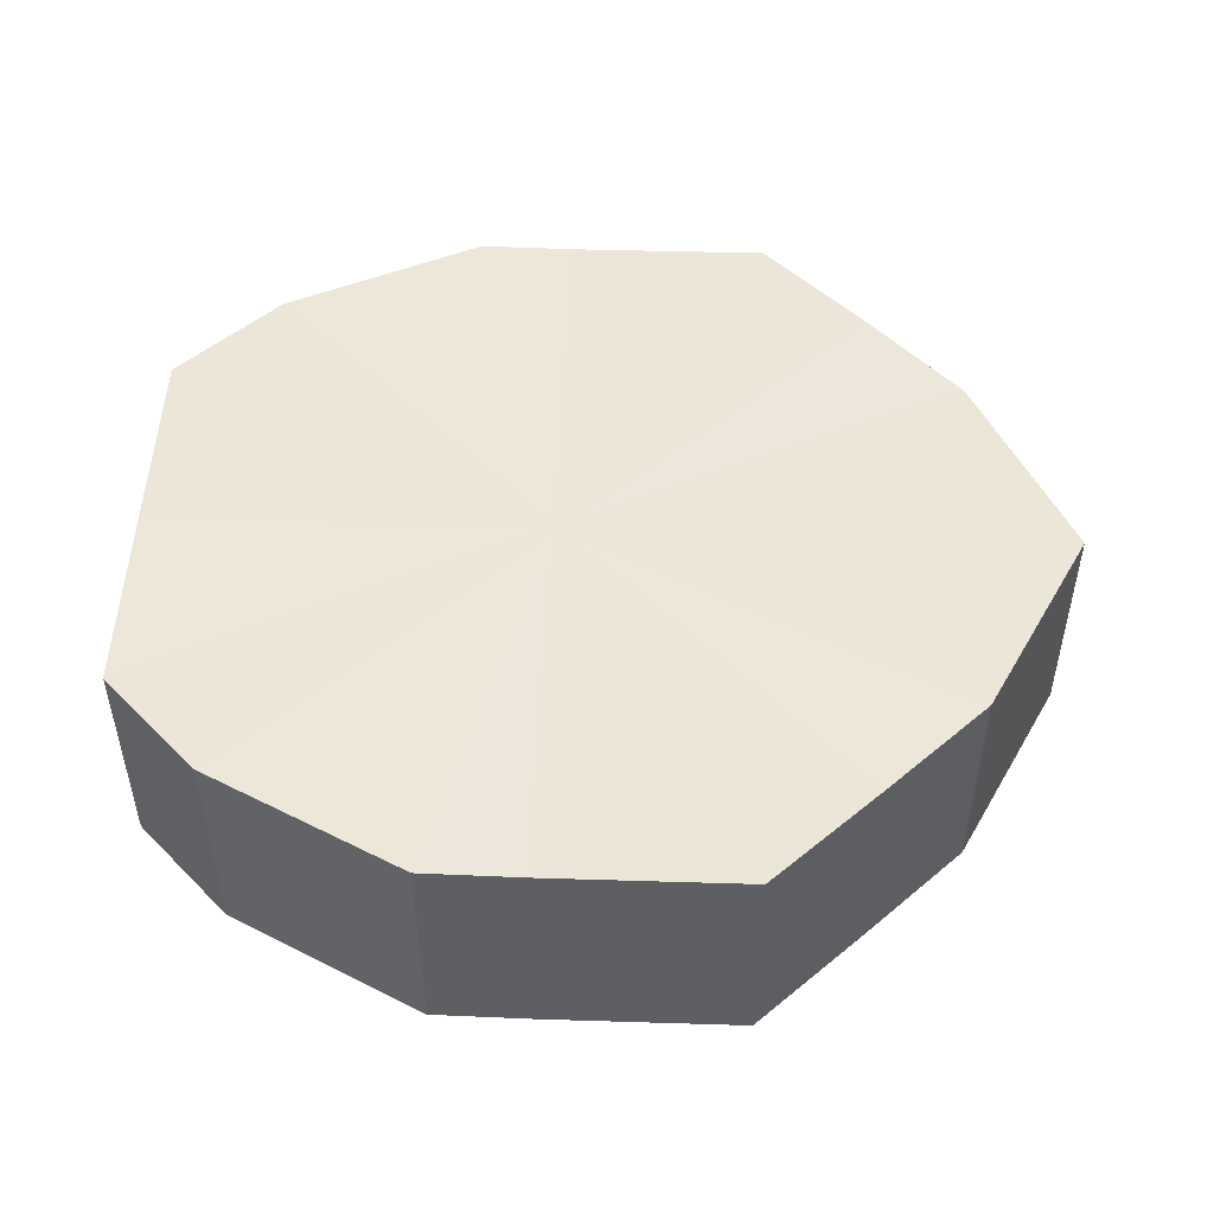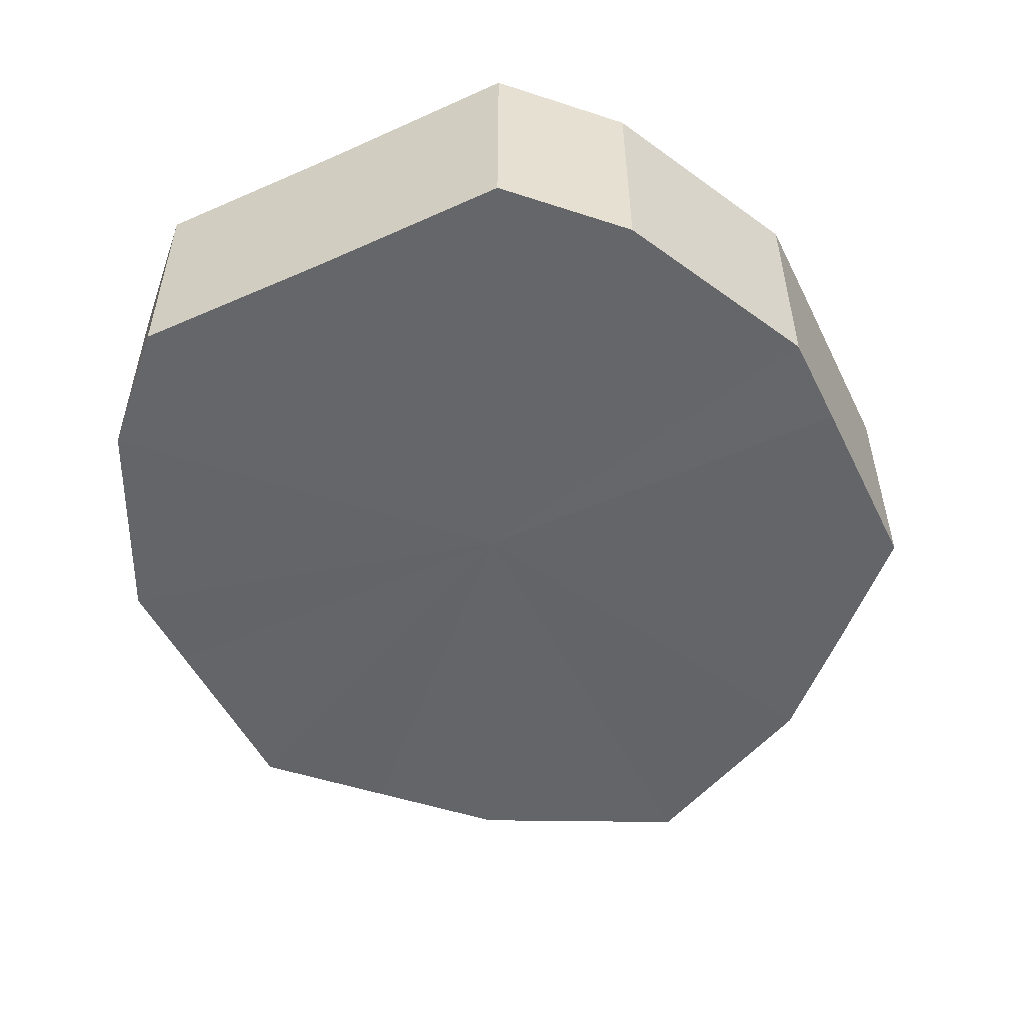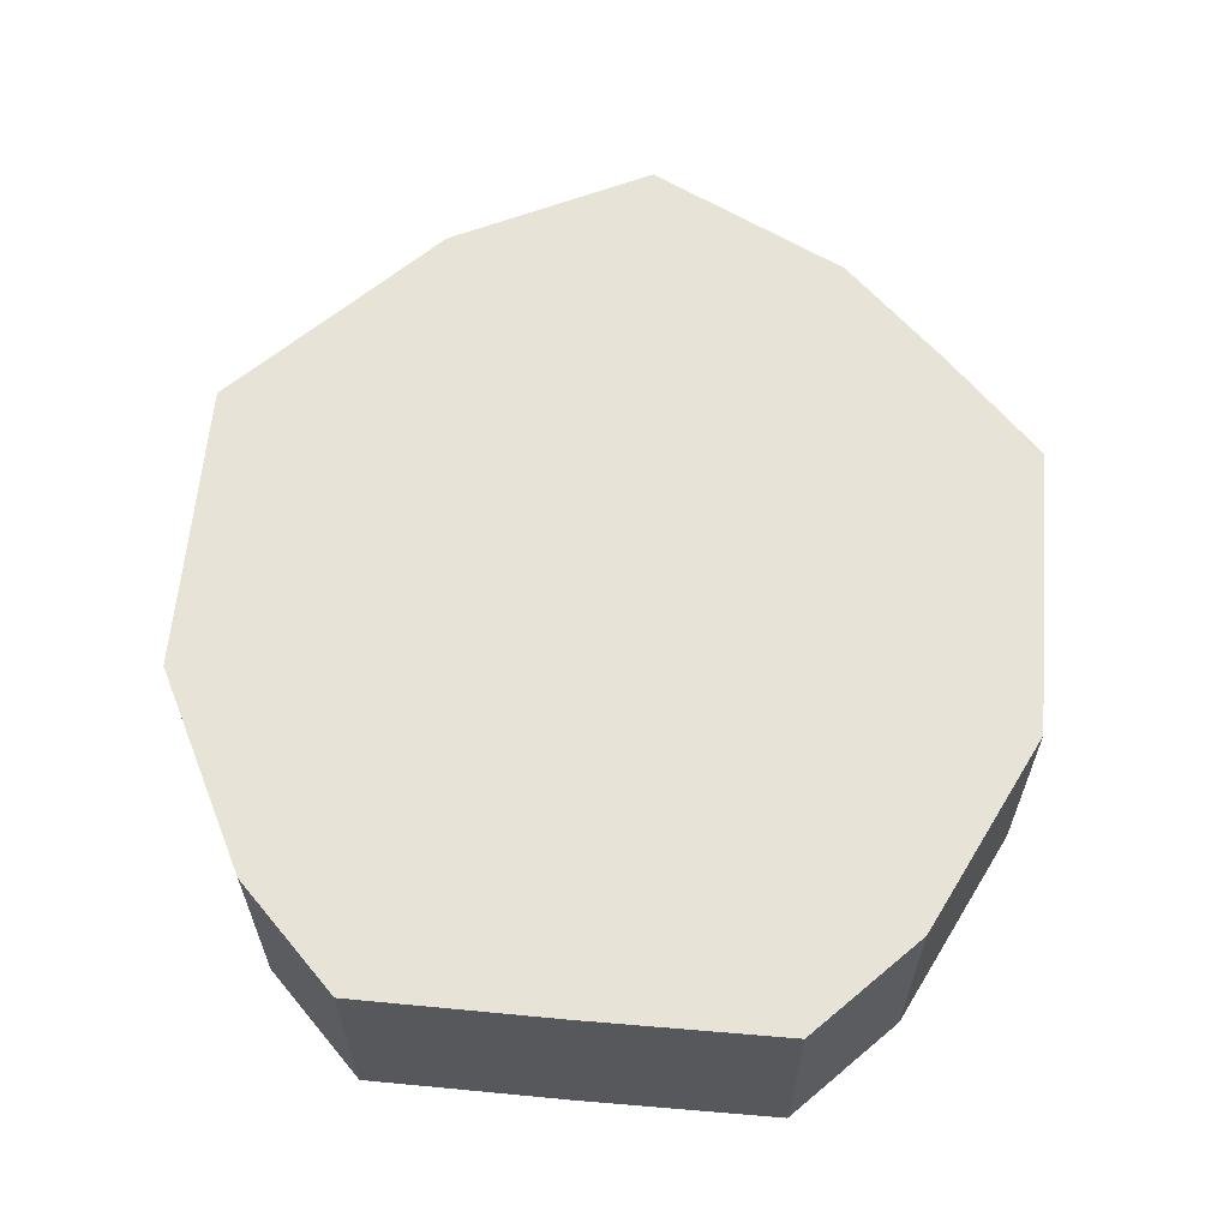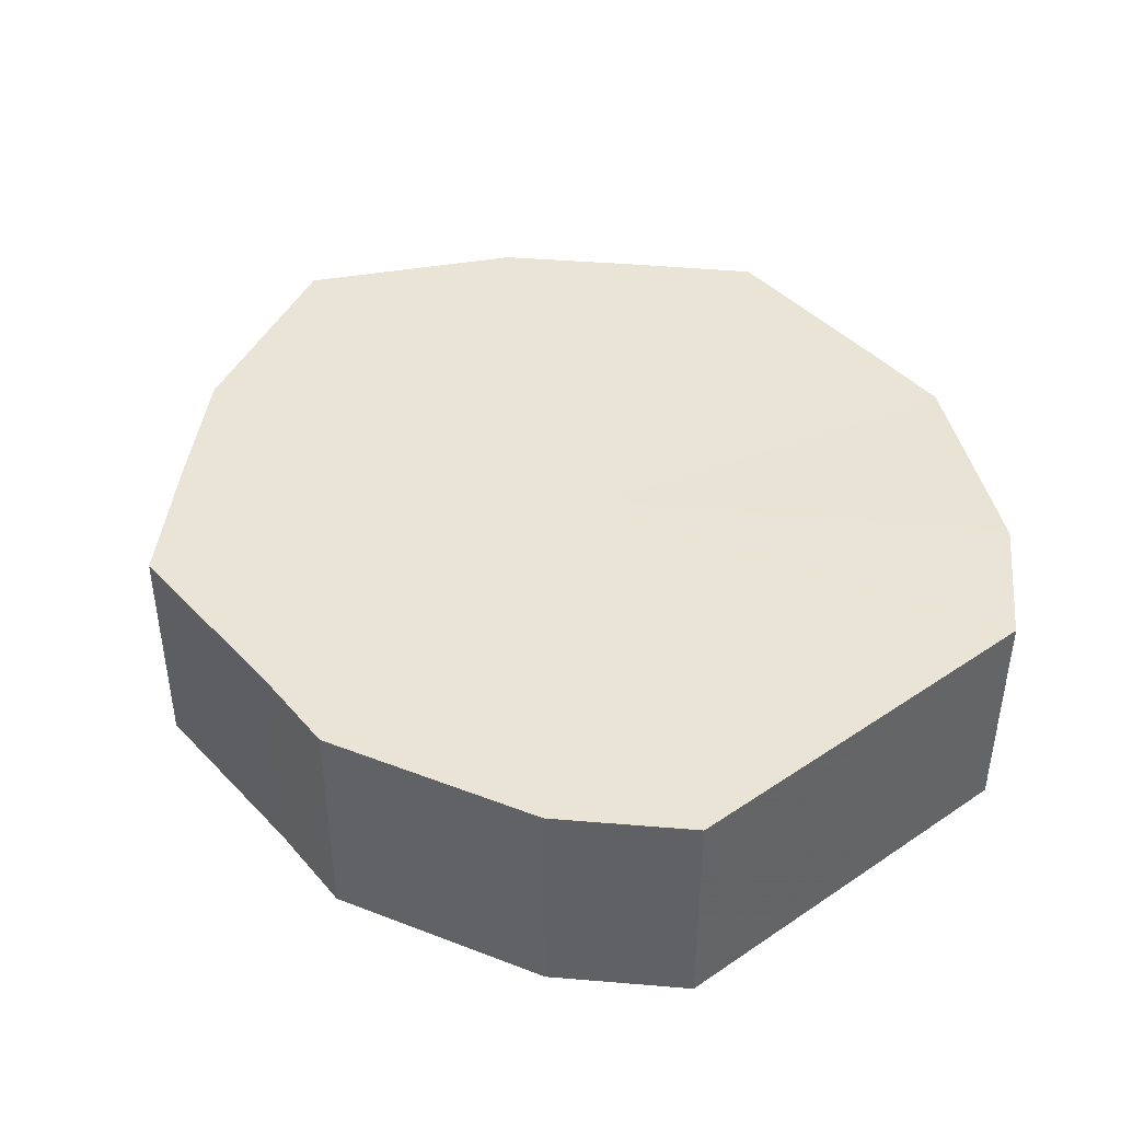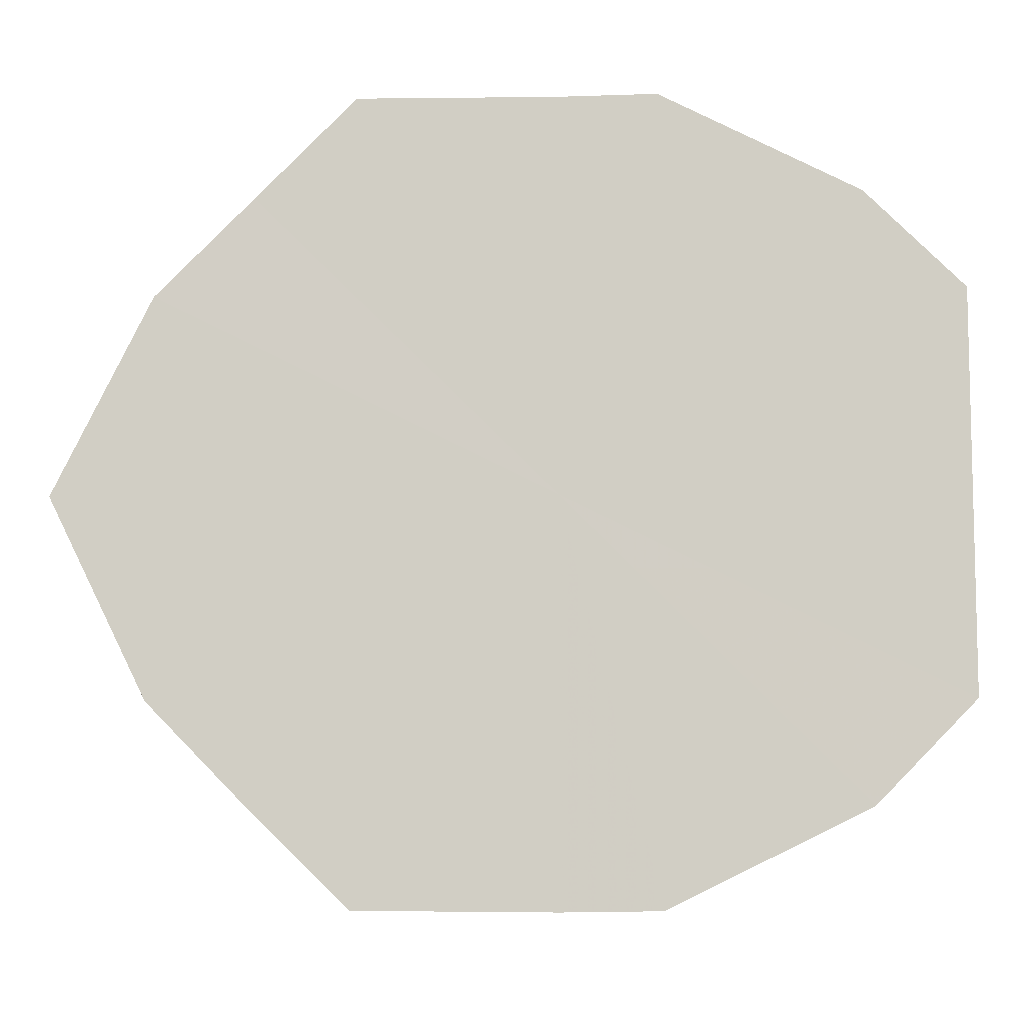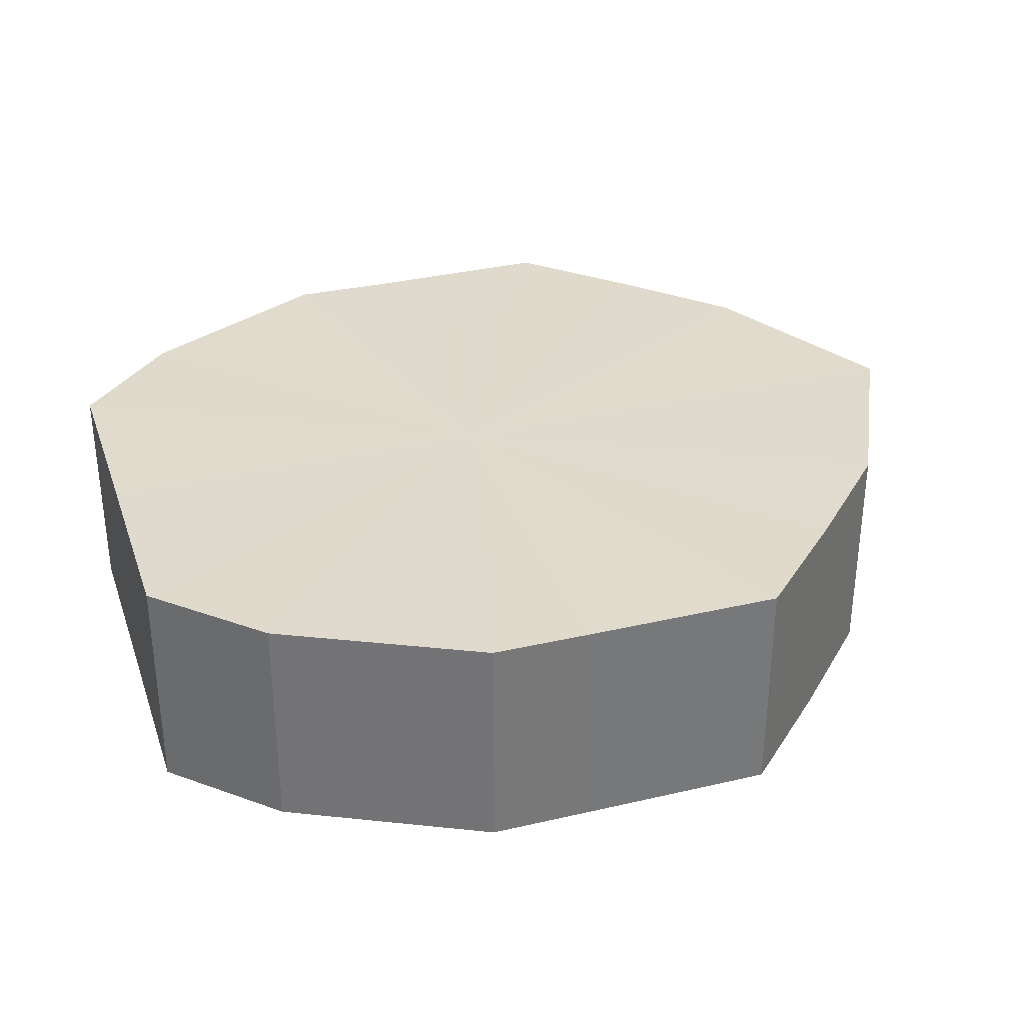
<metadata>
{"format":"obj","ext":"obj","renderer":"f3d","projection":"perspective","resolution":1024,"background":"white","views":[{"elev":49.5,"azim":2.3,"up":"+Z"},{"elev":-51.6,"azim":-64.3,"up":"+Z"},{"elev":61.9,"azim":-85.0,"up":"+Z"},{"elev":42.6,"azim":-128.8,"up":"+Z"},{"elev":-8.3,"azim":-177.1,"up":"+Y"},{"elev":33.0,"azim":-18.0,"up":"+Z"}]}
</metadata>
<code>
o 17167
v 2202 1866 8.252
v 2202 1866 8.252
v 2202 1866 8.229
v 2202 1866 8.252
v 2202 1866 8.229
v 2202 1866 8.252
v 2202 1866 8.229
v 2202 1866 8.252
v 2202 1866 8.229
v 2202 1866 8.252
v 2202 1866 8.229
v 2202 1866 8.252
v 2202 1866 8.229
v 2202 1866 8.252
v 2202 1866 8.229
v 2202 1866 8.252
v 2202 1866 8.229
v 2202 1866 8.252
v 2202 1866 8.229
v 2202 1866 8.252
v 2202 1866 8.229
v 2202 1866 8.252
v 2202 1866 8.229
v 2202 1866 8.252
v 2202 1866 8.229
v 2202 1866 8.252
v 2202 1866 8.229
v 2202 1866 8.252
v 2202 1866 8.229
v 2202 1866 8.252
v 2202 1866 8.229
v 2202 1866 8.229
v 2202 1866 8.229
v 2202 1866 8.252
v 2202 1866 8.229
v 2202 1866 8.252
v 2202 1866 8.229
v 2202 1866 8.229
v 2202 1866 8.252
v 2202 1866 8.229
v 2202 1866 8.252
v 2202 1866 8.252
v 2202 1866 8.229
v 2202 1866 8.229
v 2202 1866 8.252
v 2202 1866 8.229
v 2202 1866 8.252
v 2202 1866 8.252
v 2202 1866 8.229
v 2202 1866 8.229
v 2202 1866 8.252
v 2202 1866 8.229
v 2202 1866 8.252
v 2202 1866 8.252
v 2202 1866 8.229
v 2202 1866 8.229
v 2202 1866 8.252
v 2202 1866 8.229
v 2202 1866 8.252
v 2202 1866 8.252
v 2202 1866 8.229
v 2202 1866 8.229
v 2202 1866 8.252
v 2202 1866 8.252
v 2202 1866 8.252
v 2202 1866 8.252
v 2202 1866 8.252
v 2202 1866 8.252
v 2202 1866 8.252
v 2202 1866 8.252
v 2202 1866 8.252
v 2202 1866 8.252
v 2202 1866 8.252
v 2202 1866 8.252
v 2202 1866 8.252
v 2202 1866 8.252
v 2202 1866 8.252
v 2202 1866 8.252
v 2202 1866 8.252
v 2202 1866 8.252
v 2202 1866 8.252
v 2202 1866 8.229
v 2202 1866 8.229
v 2202 1866 8.229
v 2202 1866 8.229
v 2202 1866 8.229
v 2202 1866 8.229
v 2202 1866 8.229
v 2202 1866 8.229
v 2202 1866 8.229
v 2202 1866 8.229
v 2202 1866 8.229
v 2202 1866 8.229
v 2202 1866 8.229
v 2202 1866 8.229
v 2202 1866 8.229
v 2202 1866 8.229
v 2202 1866 8.229
f 1 2 3
f 2 4 5
f 6 1 7
f 4 8 9
f 10 6 11
f 8 12 13
f 14 10 15
f 12 16 17
f 18 14 19
f 16 20 21
f 22 18 23
f 20 24 25
f 26 22 27
f 24 28 29
f 30 26 31
f 28 30 32
f 33 34 35
f 35 36 37
f 38 39 33
f 40 41 38
f 37 42 43
f 44 45 40
f 46 47 44
f 43 48 49
f 50 51 46
f 52 53 50
f 49 54 55
f 56 57 52
f 58 59 56
f 55 60 61
f 62 63 58
f 61 64 62
f 65 66 67
f 65 68 66
f 65 67 69
f 65 70 68
f 65 69 71
f 65 72 70
f 65 71 73
f 65 74 72
f 65 73 75
f 65 76 74
f 65 75 77
f 65 78 76
f 65 77 79
f 65 80 78
f 65 79 81
f 65 81 80
f 82 83 84
f 82 85 83
f 82 84 86
f 82 87 85
f 82 86 88
f 82 89 87
f 82 88 90
f 82 91 89
f 82 90 92
f 82 93 91
f 82 92 94
f 82 95 93
f 82 94 96
f 82 97 95
f 82 96 98
f 82 98 97

</code>
